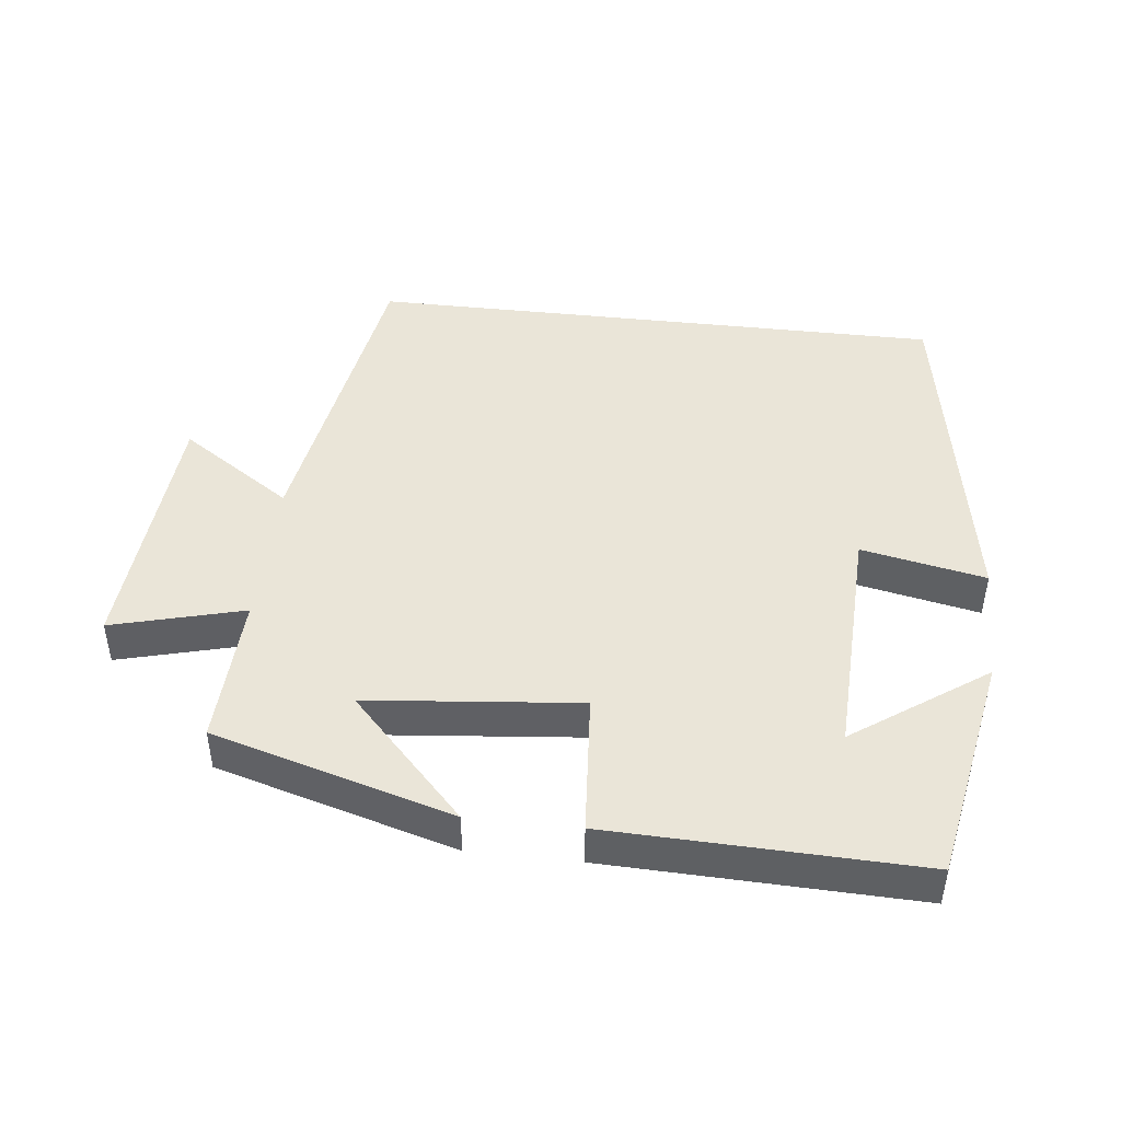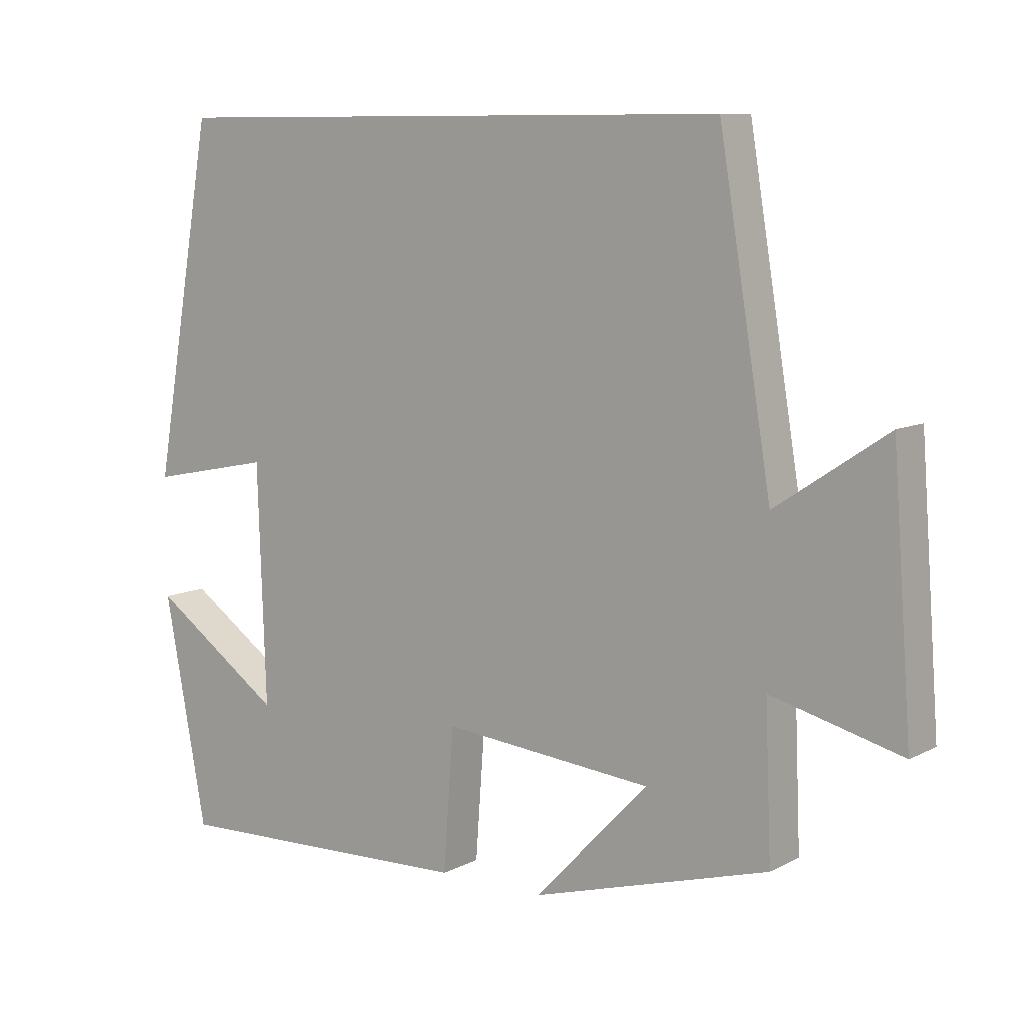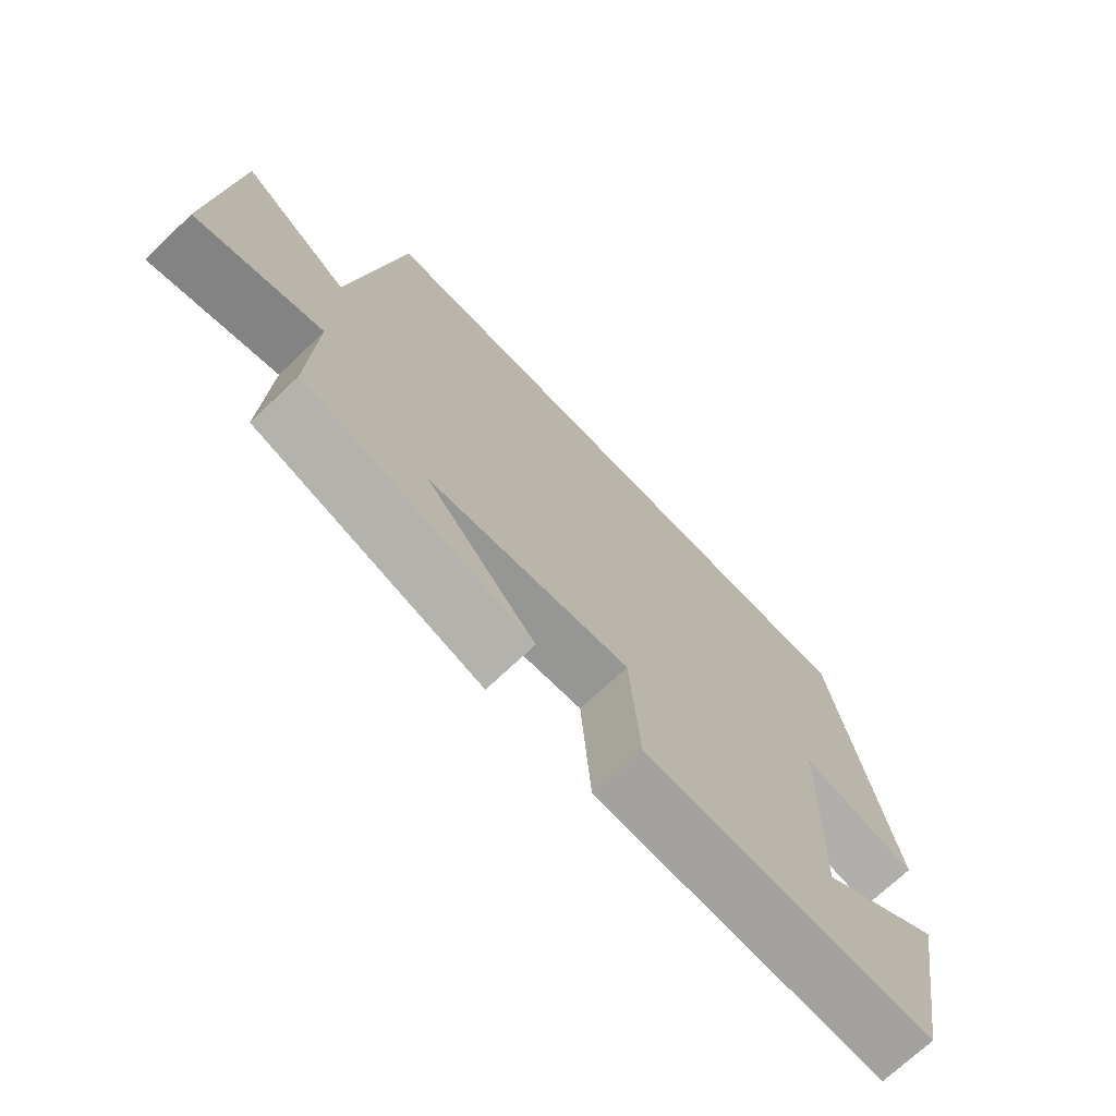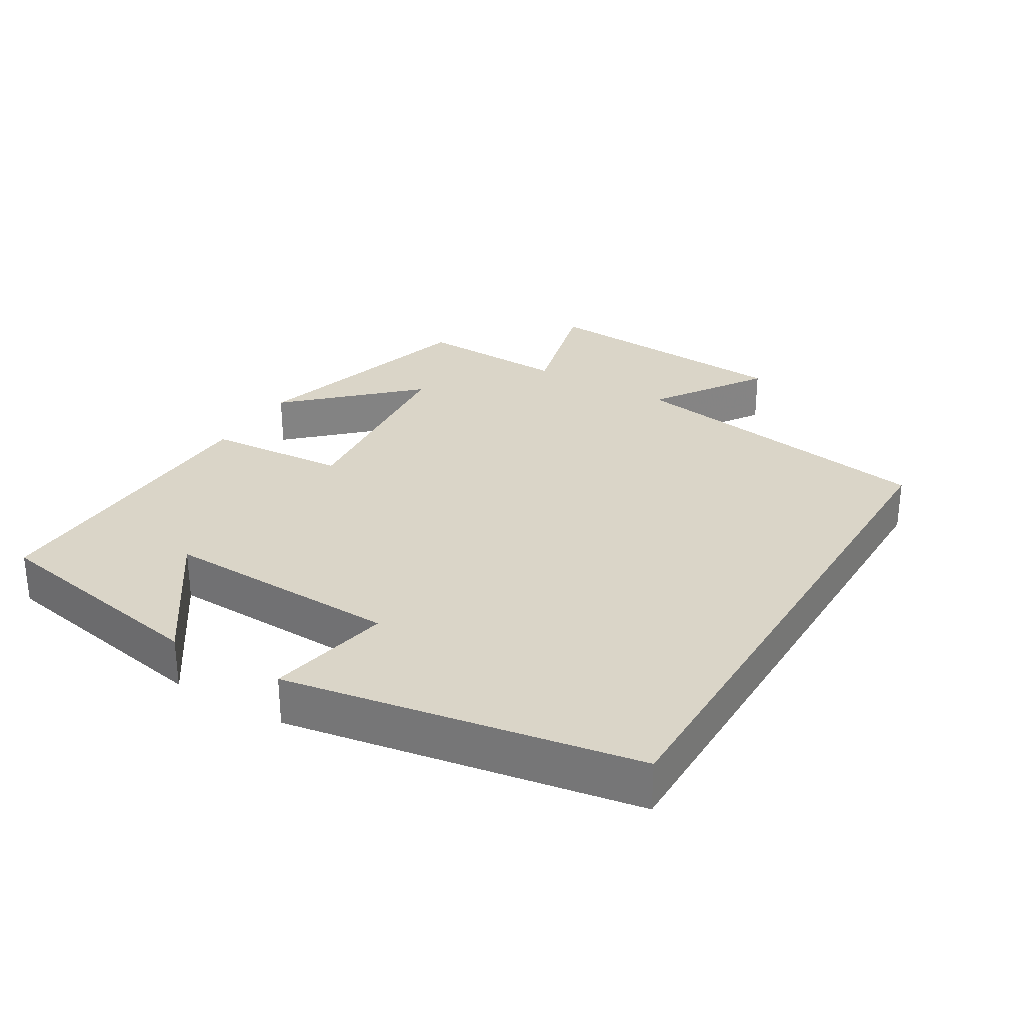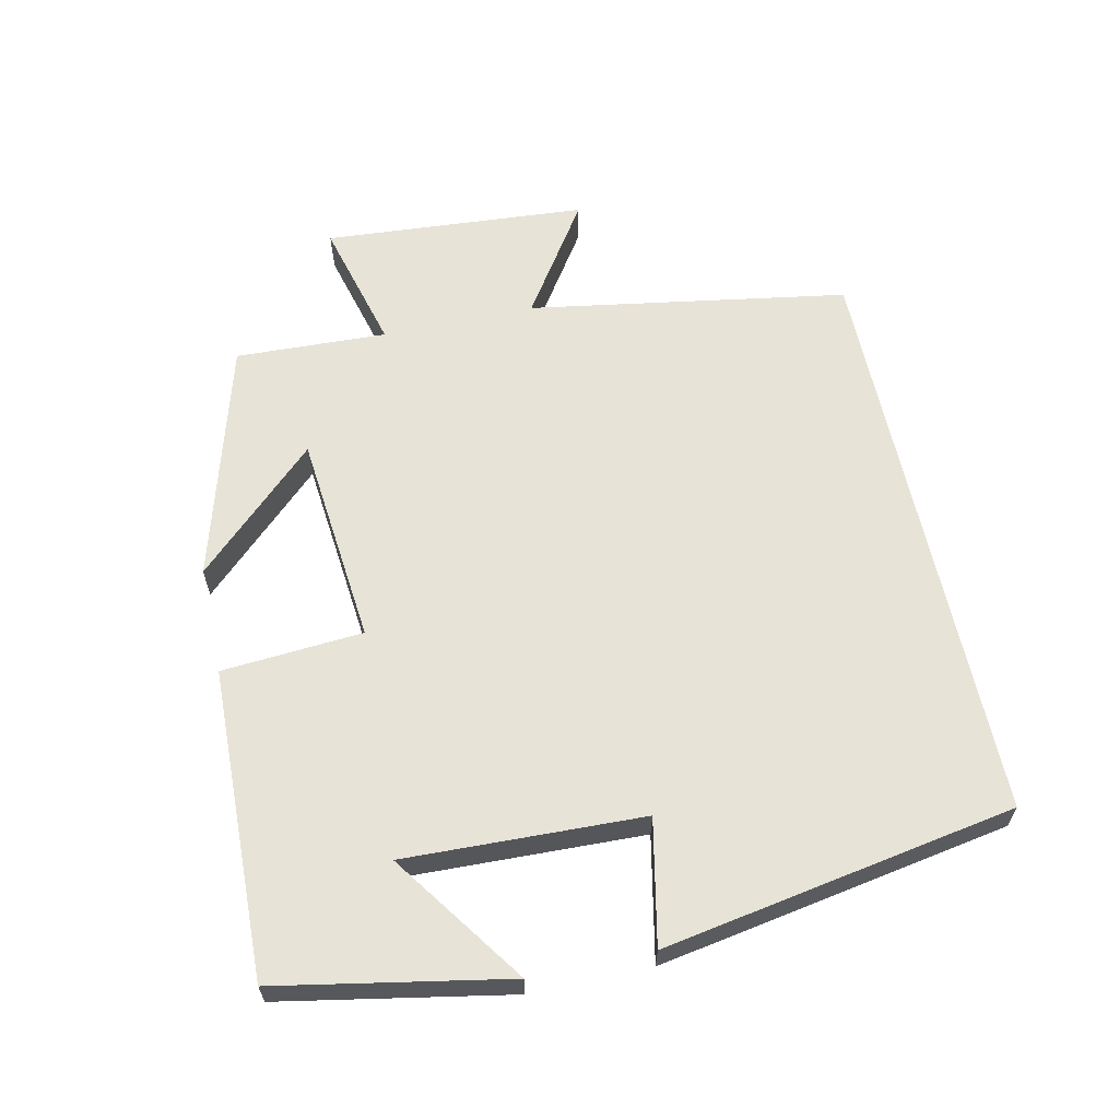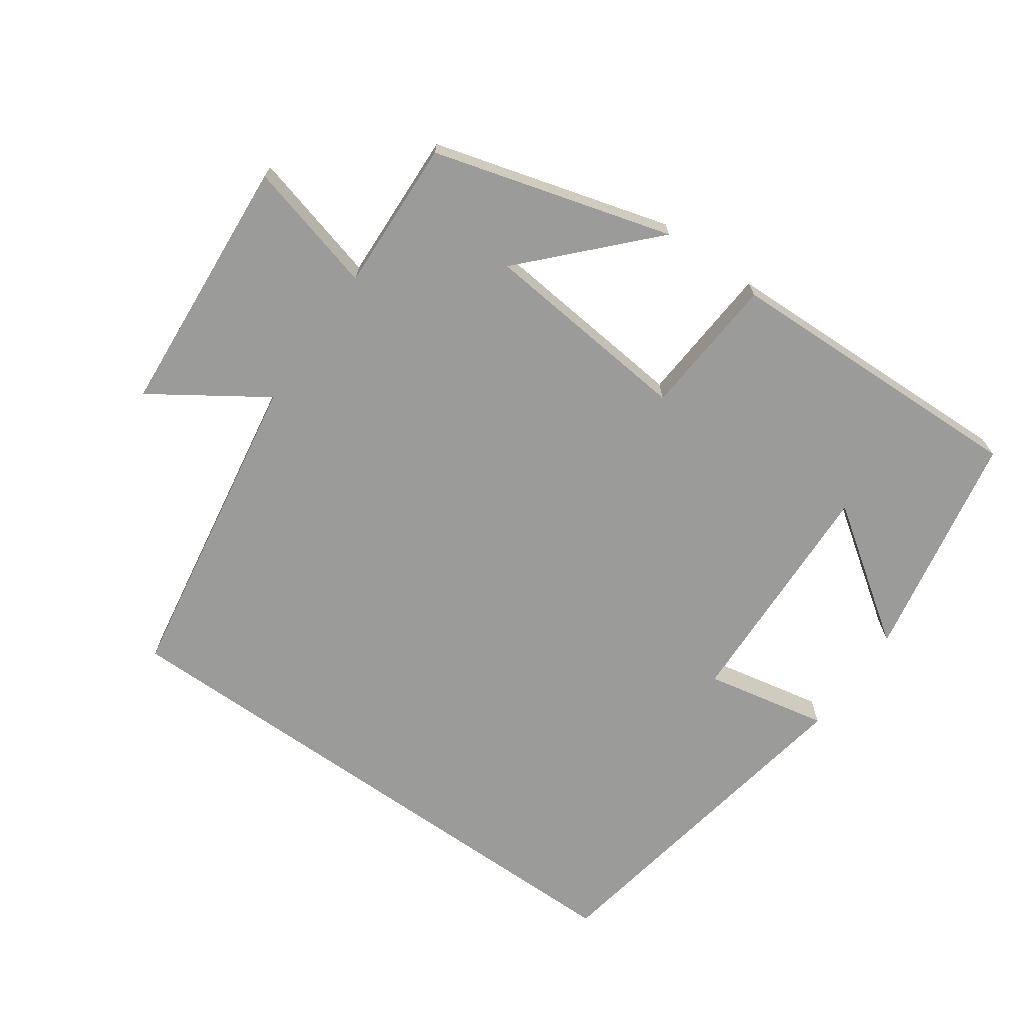
<metadata>
{"format":"obj","ext":"obj","renderer":"f3d","projection":"perspective","resolution":1024,"background":"white","views":[{"elev":45.4,"azim":-173.5,"up":"+Y"},{"elev":9.1,"azim":36.7,"up":"+Z"},{"elev":-71.5,"azim":133.5,"up":"+Z"},{"elev":29.3,"azim":-59.1,"up":"+Y"},{"elev":62.2,"azim":-102.3,"up":"+Y"},{"elev":-69.6,"azim":144.8,"up":"+Y"}]}
</metadata>
<code>
v -0.438 0.07 -0.513
v -0.5 0.07 -0.182
v -0.309 0.07 -0.316
v -0.321 0.07 0.028
v -0.5 0.07 -0.008
v -0.412 0.07 0.5
v 0.424 0.07 0.5
v 0.5 0.07 0.039
v 0.662 0.07 0.147
v 0.69 0.07 -0.233
v 0.5 0.07 -0.183
v 0.509 0.07 -0.402
v 0.164 0.07 -0.5
v 0.329 0.07 -0.326
v 0.023 0.07 -0.296
v 0.008 0.07 -0.5
v -0.438 0 -0.513
v -0.5 0 -0.182
v -0.309 0 -0.316
v -0.321 0 0.028
v -0.5 0 -0.008
v -0.412 0 0.5
v 0.424 0 0.5
v 0.5 0 0.039
v 0.662 0 0.147
v 0.69 0 -0.233
v 0.5 0 -0.183
v 0.509 0 -0.402
v 0.164 0 -0.5
v 0.329 0 -0.326
v 0.023 0 -0.296
v 0.008 0 -0.5
f 15 16 1
f 11 12 13 14
f 11 14 15
f 8 9 10 11
f 8 11 15
f 4 5 6 7
f 3 4 7 8
f 1 2 3
f 1 3 8 15
f 17 32 31
f 30 29 28 27
f 31 30 27
f 27 26 25 24
f 31 27 24
f 23 22 21 20
f 24 23 20 19
f 19 18 17
f 31 24 19 17
f 1 17 18 2
f 2 18 19 3
f 3 19 20 4
f 4 20 21 5
f 5 21 22 6
f 6 22 23 7
f 7 23 24 8
f 8 24 25 9
f 9 25 26 10
f 10 26 27 11
f 11 27 28 12
f 12 28 29 13
f 13 29 30 14
f 14 30 31 15
f 15 31 32 16
f 16 32 17 1

</code>
